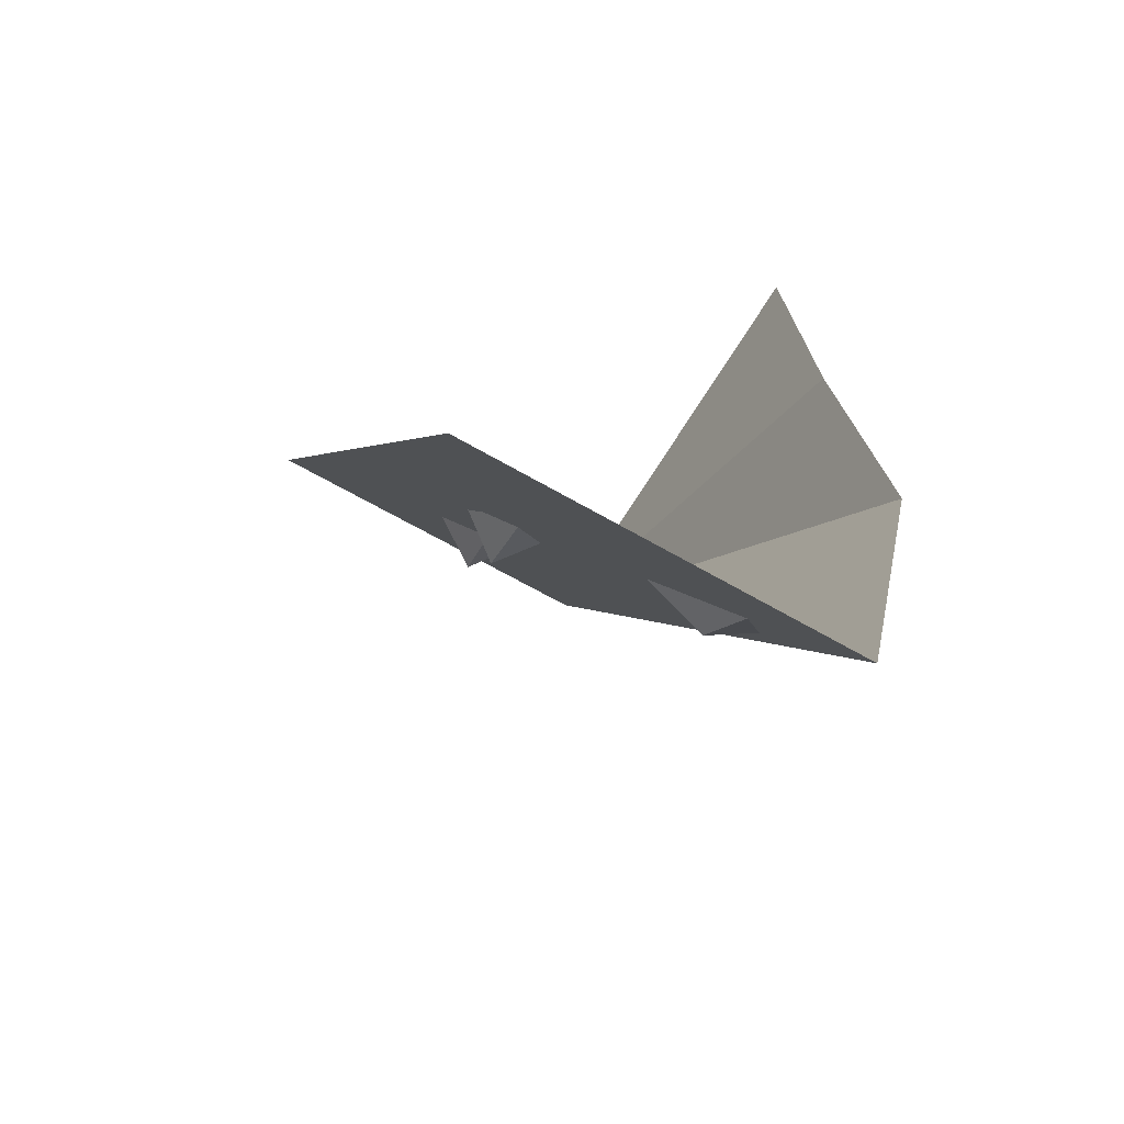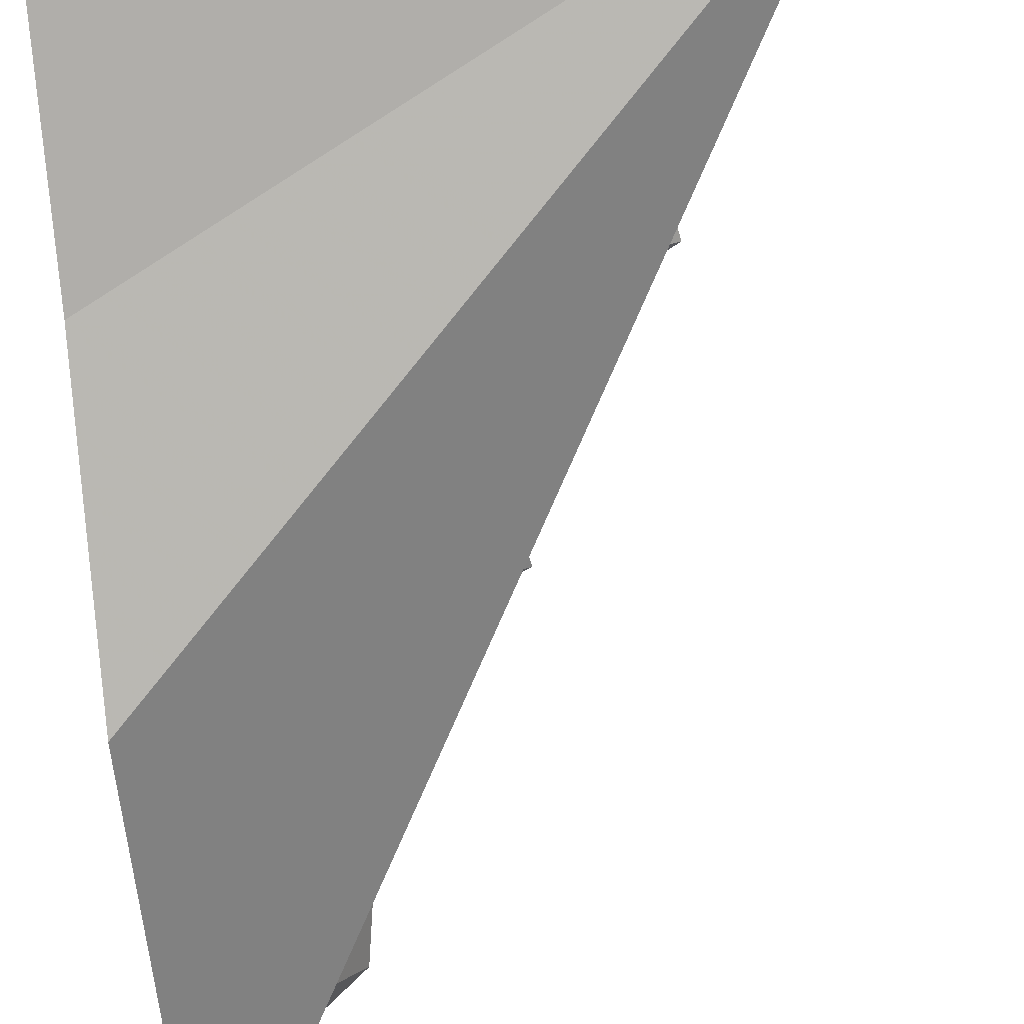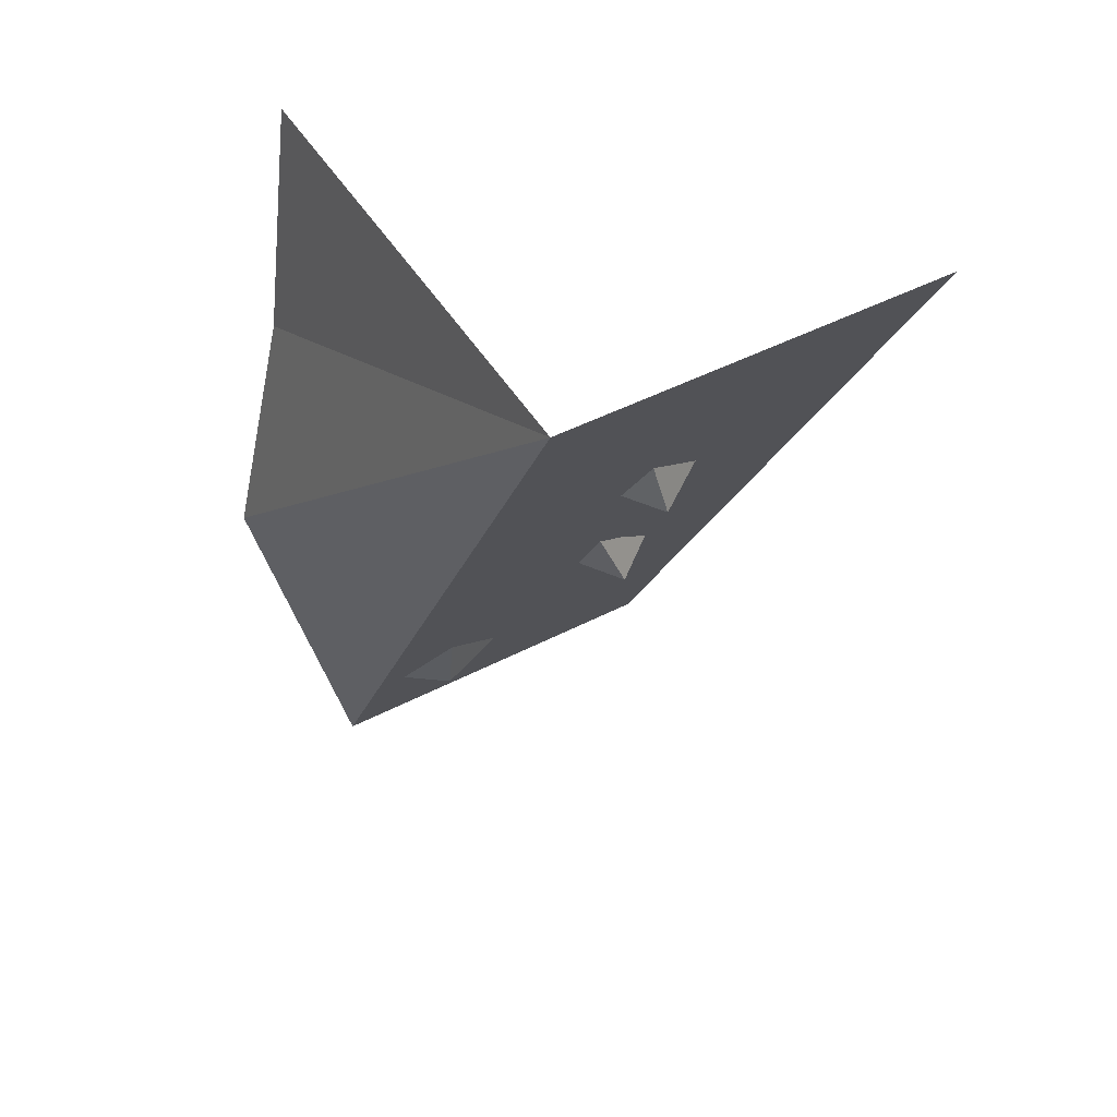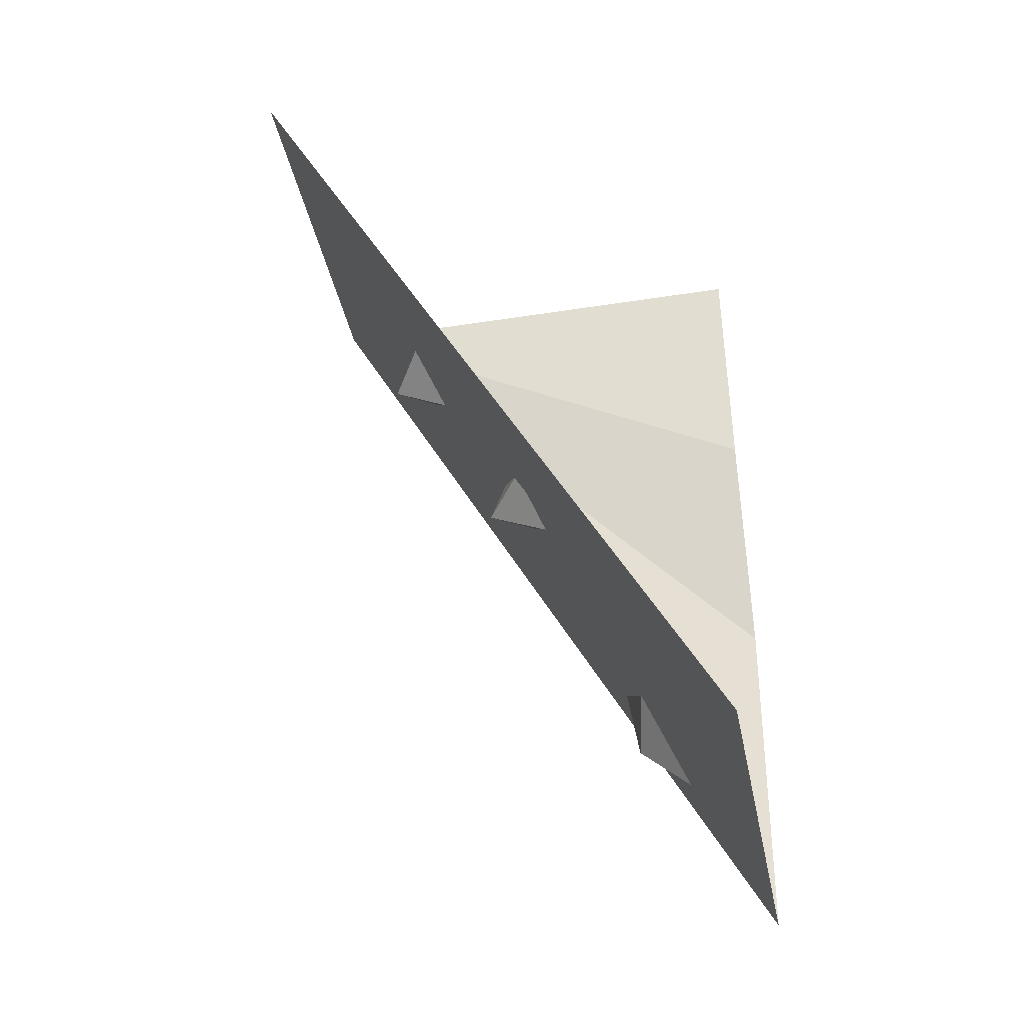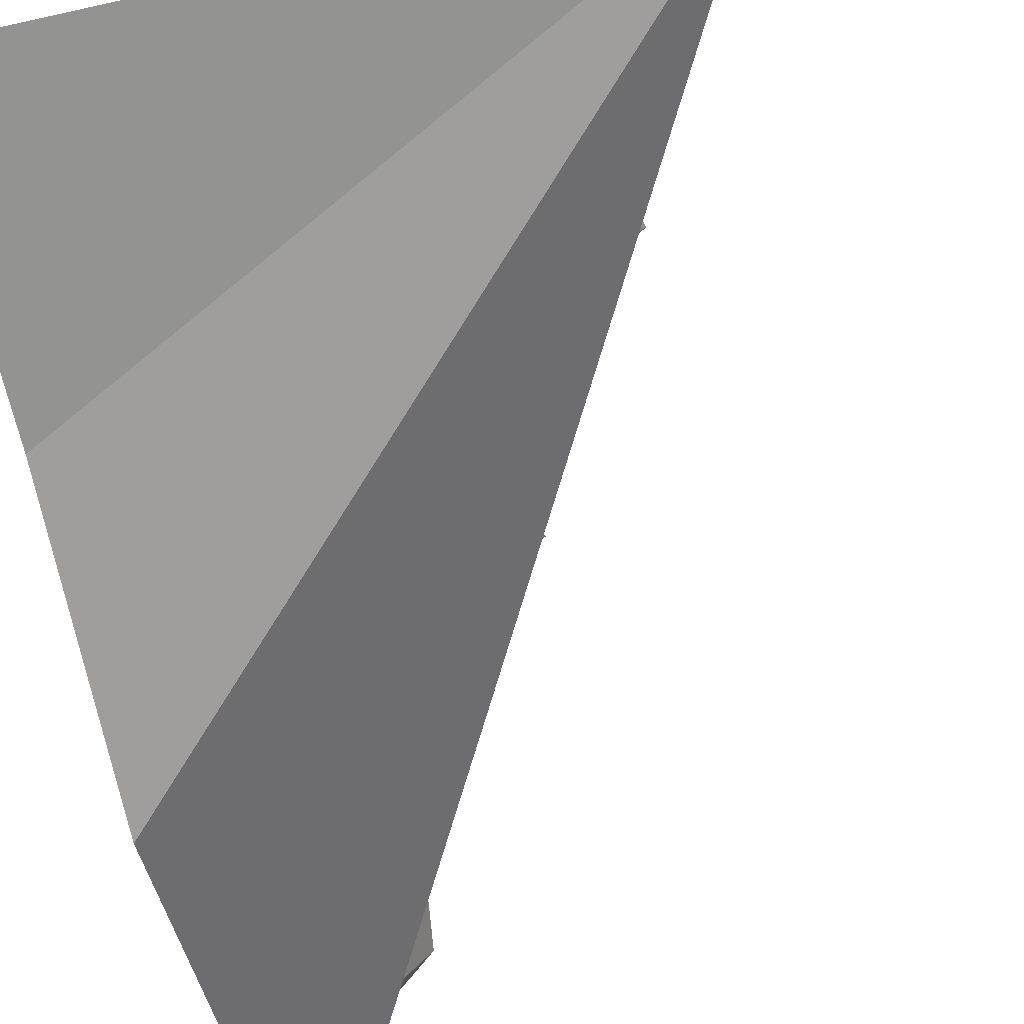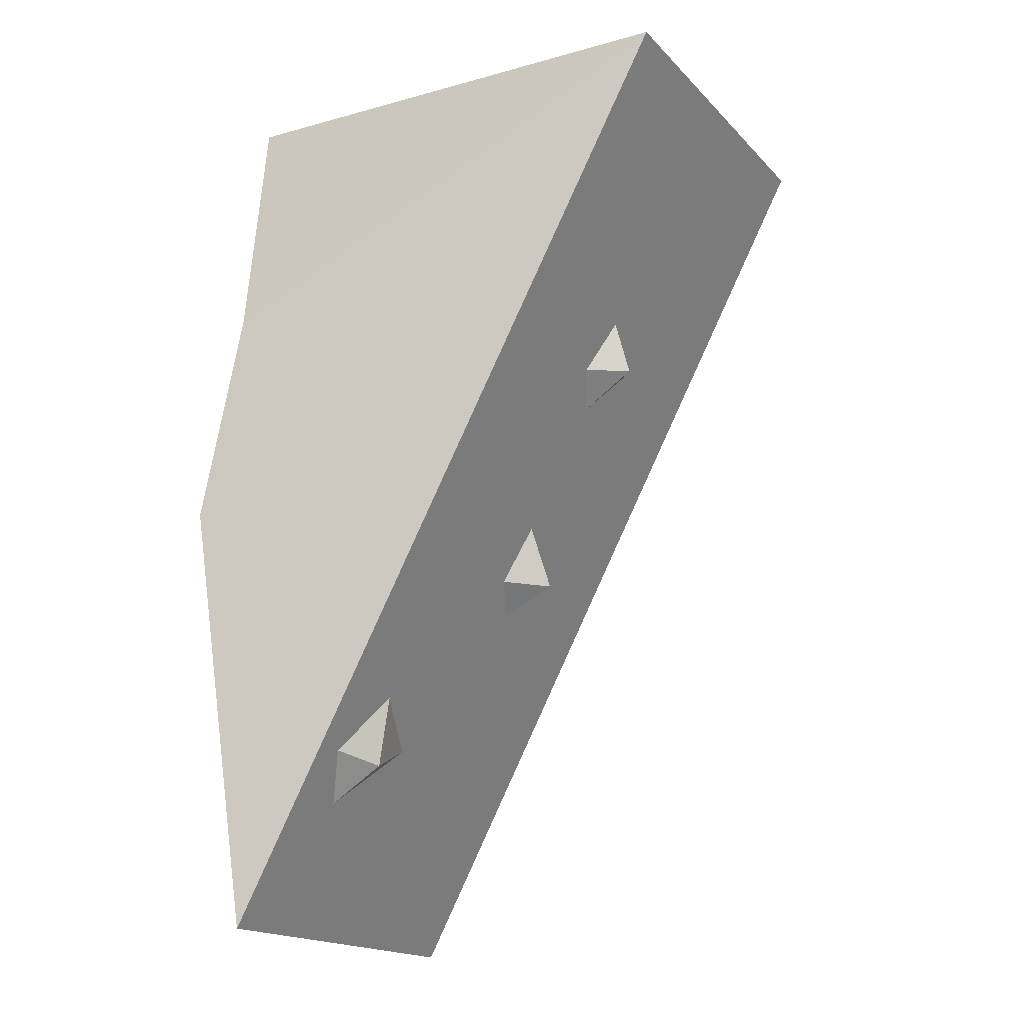
<metadata>
{"format":"obj","ext":"obj","renderer":"f3d","projection":"perspective","resolution":1024,"background":"white","views":[{"elev":-63.8,"azim":59.5,"up":"+Y"},{"elev":-70.0,"azim":-174.7,"up":"+Z"},{"elev":48.0,"azim":-120.1,"up":"+Y"},{"elev":-39.6,"azim":11.1,"up":"+Y"},{"elev":-59.2,"azim":-166.8,"up":"+Z"},{"elev":-17.5,"azim":-151.4,"up":"+Y"}]}
</metadata>
<code>
o wall/1471/straight
v -33 -78 12
v -24 -74 26
v -30 -63 9
v -21 -78 4
v -14 -89 14
v 32 -195 -19
v 35 -188 -2
v 29 -176 -19
v 38 -192 -31
v 45 -205 -22
v -2 -138 20
v 7 -135 32
v 1 -120 13
v 10 -137 11
v 17 -147 21
v 64 -240 -39
v 64 -240 64
v -64 0 64
v -64 0 -39
v 64 -129 -64
v 64 -65 -48
v 64 0 -39
f 1 2 3
f 1 3 4
f 1 4 5
f 1 5 2
f 6 7 8
f 6 8 9
f 6 9 10
f 6 10 7
f 11 12 13
f 11 13 14
f 11 14 15
f 11 15 12
f 16 17 18
f 16 18 19
f 16 19 20
f 20 19 21
f 21 19 22

</code>
